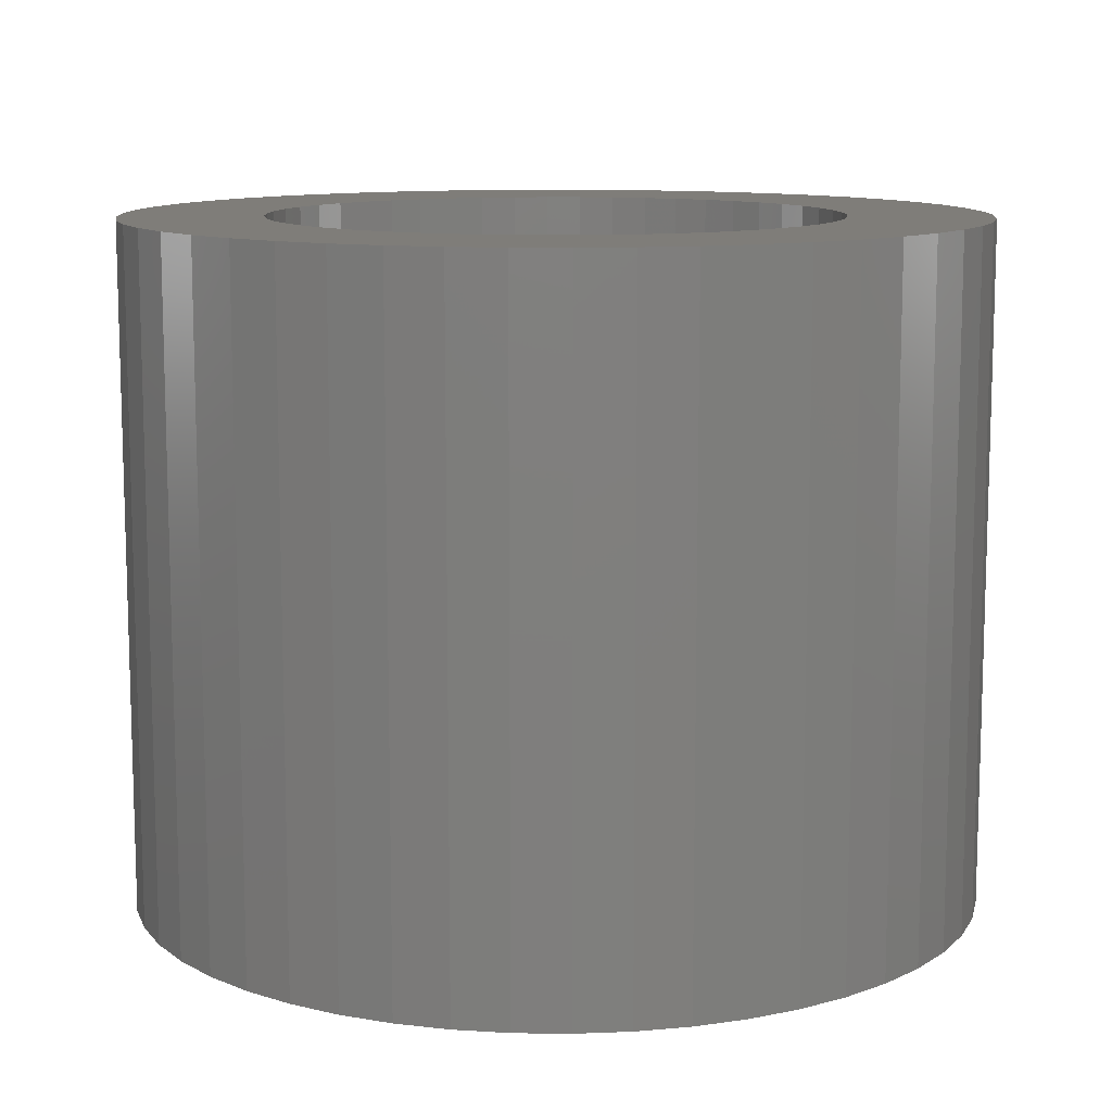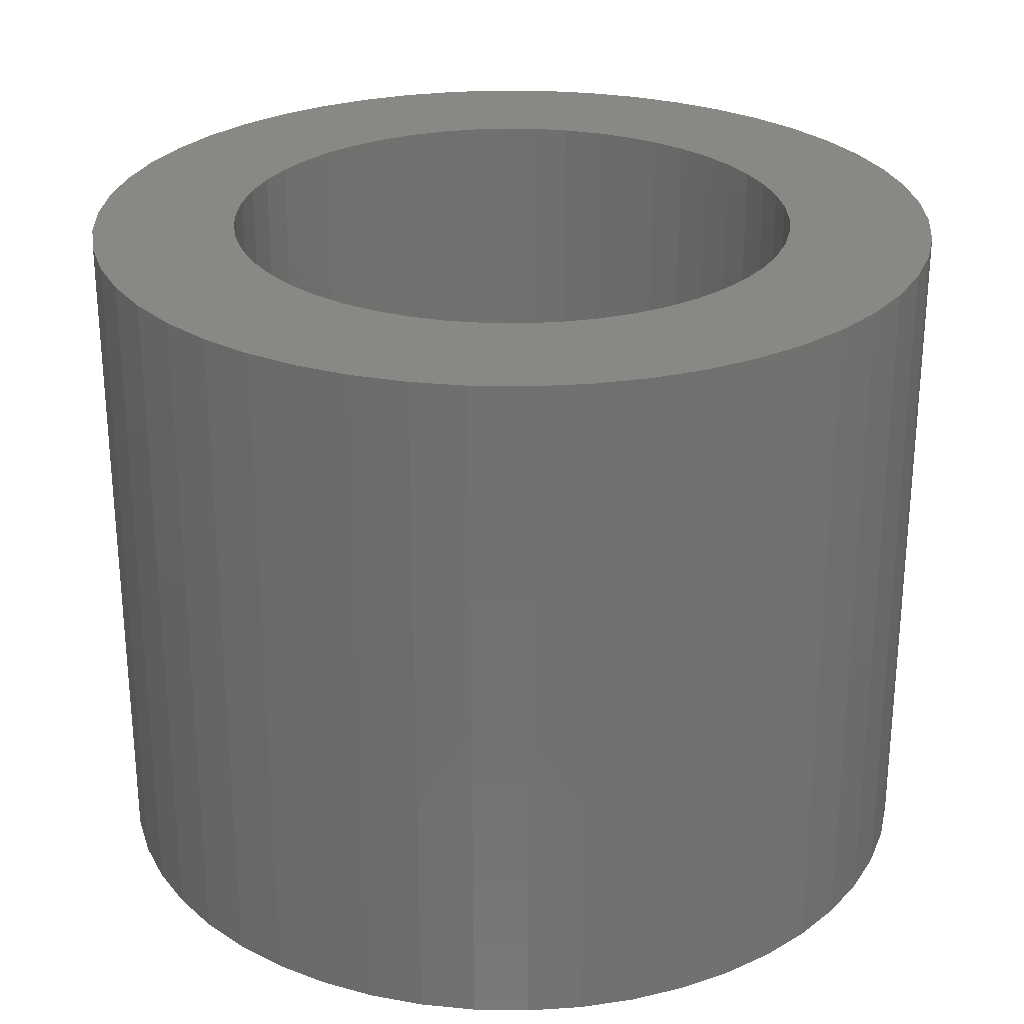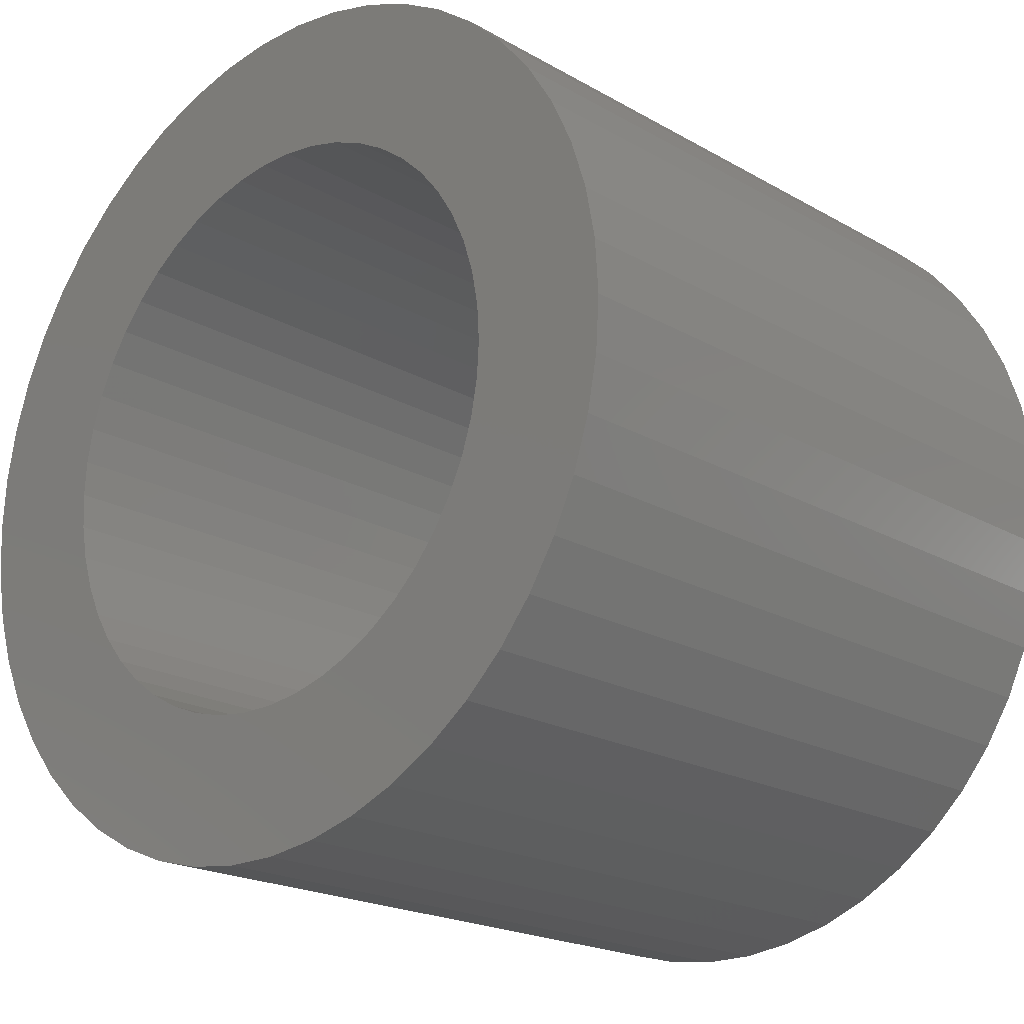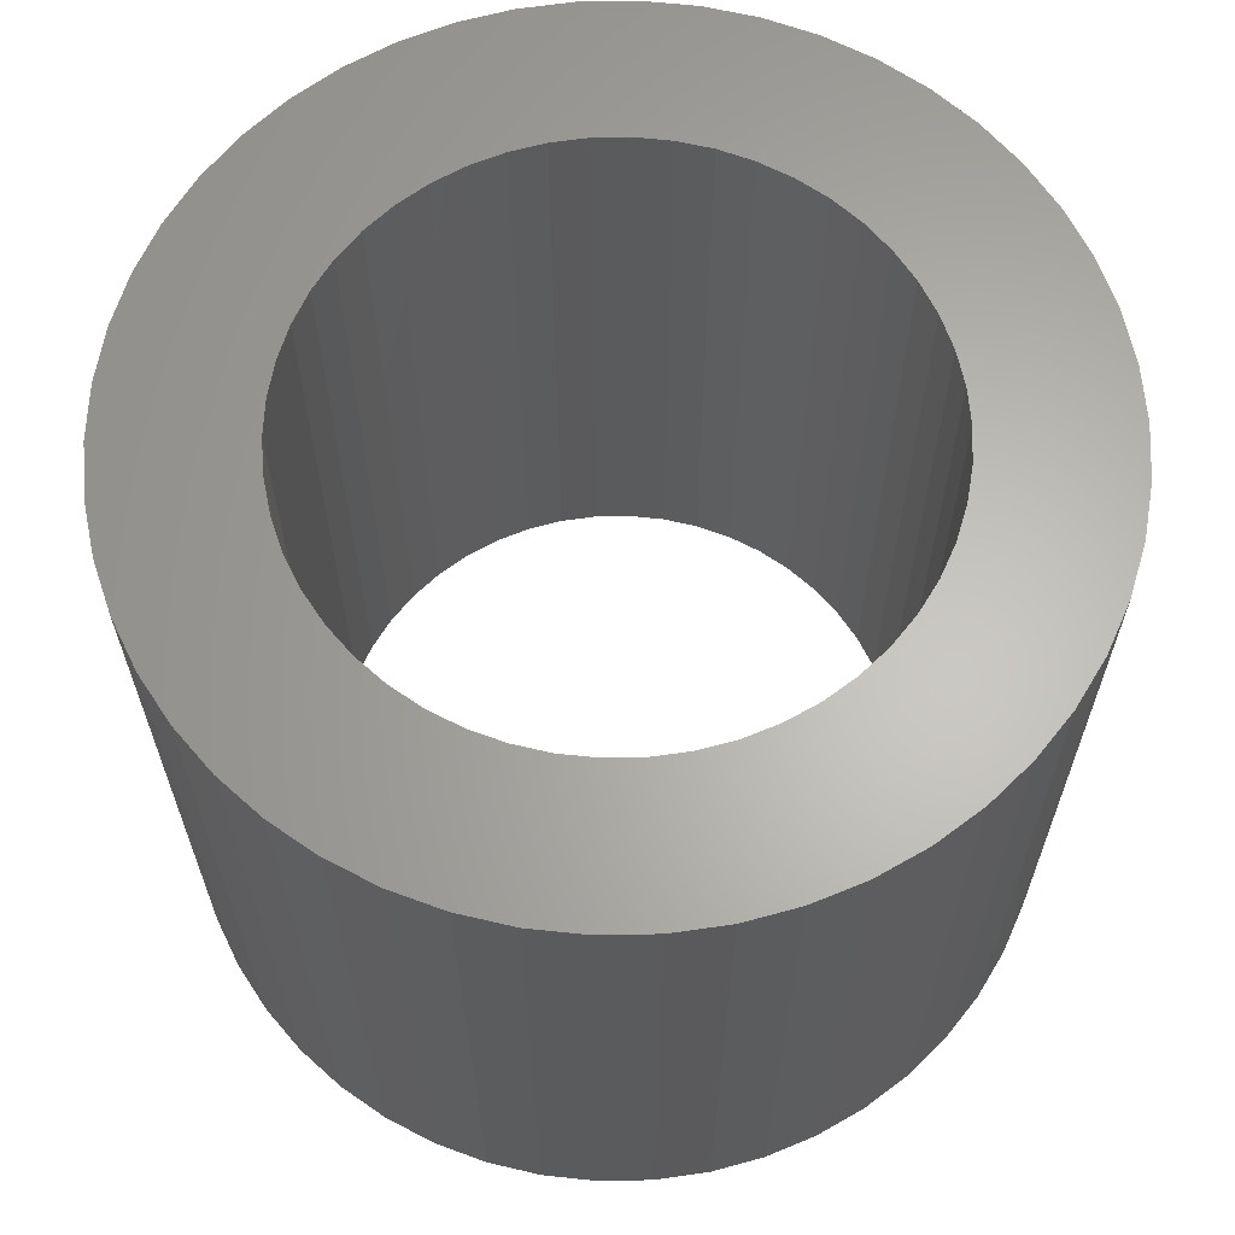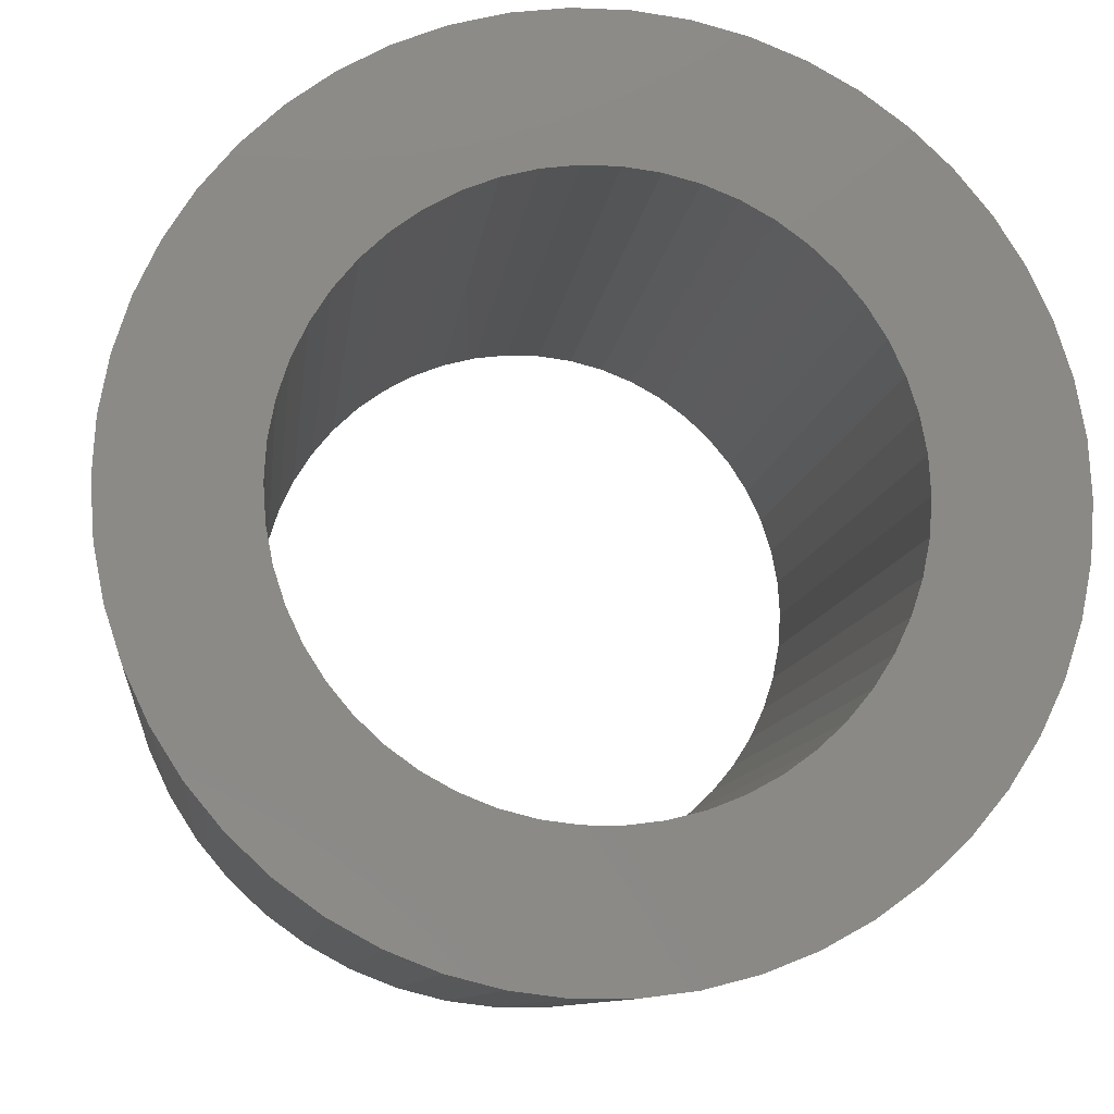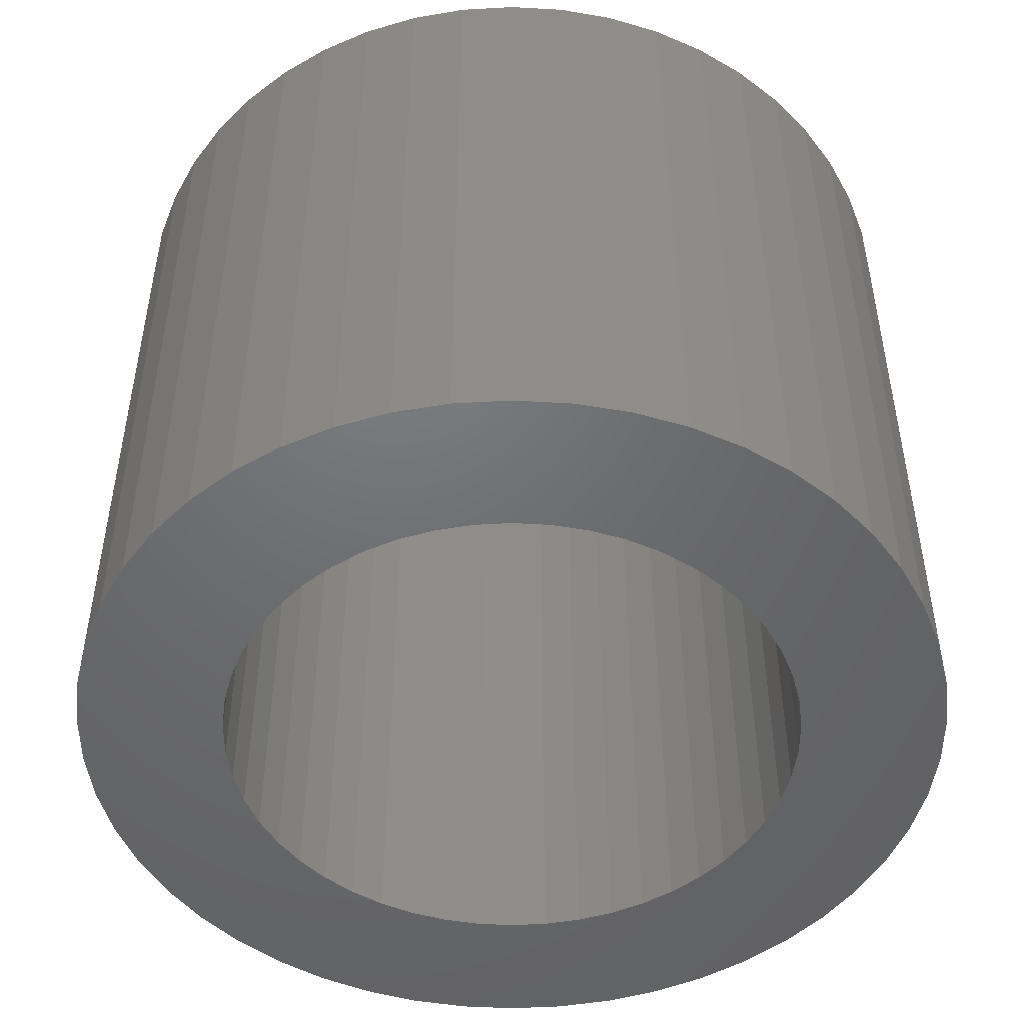
<metadata>
{"format":"stl","ext":"stl","renderer":"f3d","projection":"perspective","resolution":1024,"background":"white","views":[{"elev":11.0,"azim":-77.5,"up":"+Z"},{"elev":27.1,"azim":1.5,"up":"+Z"},{"elev":-20.1,"azim":-136.4,"up":"+Y"},{"elev":64.1,"azim":178.9,"up":"+Z"},{"elev":-9.8,"azim":-6.4,"up":"+Y"},{"elev":-48.9,"azim":-18.0,"up":"+Z"}]}
</metadata>
<code>
# stl→obj: 200 verts, 400 faces
v 7.5 0 6
v 7.441 0.94 -6
v 7.441 0.94 6
v 7.5 0 -6
v -7.5 0 -6
v -7.441 0.94 6
v -7.441 0.94 -6
v -7.5 0 6
v 0.4709 7.485 -6
v -0.4709 7.485 6
v 0.4709 7.485 6
v -0.4709 7.485 -6
v -0.4709 -7.485 -6
v 0.4709 -7.485 6
v -0.4709 -7.485 6
v 0.4709 -7.485 -6
v 5.467 5.134 -6
v 4.781 5.779 6
v 5.467 5.134 6
v 4.781 5.779 -6
v -4.781 5.779 -6
v -5.467 5.134 6
v -4.781 5.779 6
v -5.467 5.134 -6
v -2.318 7.133 -6
v -3.193 6.786 6
v -2.318 7.133 6
v -3.193 6.786 -6
v 6.068 -4.408 6
v 6.572 -3.613 -6
v 6.572 -3.613 6
v 6.068 -4.408 -6
v 6.973 2.761 6
v 6.572 3.613 -6
v 6.572 3.613 6
v 6.973 2.761 -6
v 3.193 6.786 -6
v 2.318 7.133 6
v 3.193 6.786 6
v 2.318 7.133 -6
v 1.405 7.367 6
v 1.405 7.367 -6
v 4.019 6.332 -6
v 4.019 6.332 6
v -6.973 2.761 -6
v -6.572 3.613 6
v -6.572 3.613 -6
v -6.973 2.761 6
v 5 0 6
v 4.961 0.6267 6
v 7.264 1.865 6
v 7.441 -0.94 6
v 4.843 1.243 6
v 4.961 -0.6267 6
v 4.649 1.841 6
v 7.264 -1.865 6
v 4.382 2.409 6
v 6.068 4.408 6
v 4.843 -1.243 6
v 4.045 2.939 6
v 6.973 -2.761 6
v 4.649 -1.841 6
v 3.645 3.423 6
v 3.187 3.853 6
v 2.679 4.222 6
v 2.129 4.524 6
v 1.545 4.755 6
v 0.9369 4.911 6
v 0.314 4.99 6
v -0.314 4.99 6
v -0.9369 4.911 6
v -1.405 7.367 6
v -1.545 4.755 6
v -2.129 4.524 6
v -2.679 4.222 6
v -4.019 6.332 6
v -3.187 3.853 6
v -3.645 3.423 6
v -4.045 2.939 6
v -6.068 4.408 6
v -4.382 2.409 6
v -4.649 1.841 6
v 4.382 -2.409 6
v 4.045 -2.939 6
v 5.467 -5.134 6
v 3.645 -3.423 6
v 4.781 -5.779 6
v 3.187 -3.853 6
v 4.019 -6.332 6
v 2.679 -4.222 6
v 3.193 -6.786 6
v 2.129 -4.524 6
v 2.318 -7.133 6
v 1.545 -4.755 6
v 1.405 -7.367 6
v 0.9369 -4.911 6
v 0.314 -4.99 6
v -0.314 -4.99 6
v -0.9369 -4.911 6
v -1.405 -7.367 6
v -1.545 -4.755 6
v -2.318 -7.133 6
v -2.129 -4.524 6
v -3.193 -6.786 6
v -2.679 -4.222 6
v -4.019 -6.332 6
v -3.187 -3.853 6
v -4.781 -5.779 6
v -3.645 -3.423 6
v -5.467 -5.134 6
v -4.045 -2.939 6
v -6.068 -4.408 6
v -4.382 -2.409 6
v -6.572 -3.613 6
v -4.649 -1.841 6
v -6.973 -2.761 6
v -4.843 -1.243 6
v -7.264 -1.865 6
v -4.961 -0.6267 6
v -7.441 -0.94 6
v -5 0 6
v -4.843 1.243 6
v -7.264 1.865 6
v -4.961 0.6267 6
v -1.405 7.367 -6
v 1.405 -7.367 -6
v 2.318 -7.133 -6
v 3.193 -6.786 -6
v 7.264 1.865 -6
v 6.068 4.408 -6
v -6.068 4.408 -6
v -7.264 1.865 -6
v -4.019 6.332 -6
v 7.441 -0.94 -6
v 4.019 -6.332 -6
v 5.467 -5.134 -6
v 7.264 -1.865 -6
v -6.973 -2.761 -6
v -7.264 -1.865 -6
v 4.781 -5.779 -6
v 6.973 -2.761 -6
v -5.467 -5.134 -6
v -4.781 -5.779 -6
v -6.068 -4.408 -6
v -6.572 -3.613 -6
v 5 0 -6
v 4.961 -0.6267 -6
v 4.843 -1.243 -6
v 4.961 0.6267 -6
v 4.649 -1.841 -6
v 4.382 -2.409 -6
v 4.843 1.243 -6
v 4.045 -2.939 -6
v 4.649 1.841 -6
v 3.645 -3.423 -6
v 3.187 -3.853 -6
v 2.679 -4.222 -6
v 2.129 -4.524 -6
v 1.545 -4.755 -6
v 0.9369 -4.911 -6
v 0.314 -4.99 -6
v -0.314 -4.99 -6
v -0.9369 -4.911 -6
v -1.405 -7.367 -6
v -1.545 -4.755 -6
v -2.318 -7.133 -6
v -2.129 -4.524 -6
v -3.193 -6.786 -6
v -2.679 -4.222 -6
v -4.019 -6.332 -6
v -3.187 -3.853 -6
v -3.645 -3.423 -6
v -4.045 -2.939 -6
v -4.382 -2.409 -6
v -4.649 -1.841 -6
v 4.382 2.409 -6
v 4.045 2.939 -6
v 3.645 3.423 -6
v 3.187 3.853 -6
v 2.679 4.222 -6
v 2.129 4.524 -6
v 1.545 4.755 -6
v 0.9369 4.911 -6
v 0.314 4.99 -6
v -0.314 4.99 -6
v -0.9369 4.911 -6
v -1.545 4.755 -6
v -2.129 4.524 -6
v -2.679 4.222 -6
v -3.187 3.853 -6
v -3.645 3.423 -6
v -4.045 2.939 -6
v -4.382 2.409 -6
v -4.649 1.841 -6
v -4.843 1.243 -6
v -4.961 0.6267 -6
v -5 0 -6
v -4.843 -1.243 -6
v -4.961 -0.6267 -6
v -7.441 -0.94 -6
f 1 2 3
f 2 1 4
f 5 6 7
f 6 5 8
f 9 10 11
f 10 9 12
f 13 14 15
f 14 13 16
f 17 18 19
f 18 17 20
f 21 22 23
f 22 21 24
f 25 26 27
f 26 25 28
f 29 30 31
f 30 29 32
f 33 34 35
f 34 33 36
f 37 38 39
f 38 37 40
f 40 41 38
f 41 40 42
f 43 39 44
f 39 43 37
f 45 46 47
f 46 45 48
f 49 1 3
f 50 3 51
f 1 49 52
f 53 51 33
f 54 52 49
f 55 33 35
f 52 54 56
f 57 35 58
f 59 56 54
f 60 58 19
f 56 59 61
f 62 61 59
f 3 50 49
f 51 53 50
f 63 19 18
f 33 55 53
f 35 57 55
f 58 60 57
f 64 18 44
f 19 63 60
f 65 44 39
f 18 64 63
f 44 65 64
f 66 39 38
f 39 66 65
f 38 67 66
f 41 67 38
f 41 68 67
f 11 68 41
f 11 69 68
f 11 70 69
f 10 70 11
f 10 71 70
f 72 71 10
f 72 73 71
f 27 73 72
f 73 27 74
f 26 74 27
f 74 26 75
f 76 75 26
f 75 76 77
f 23 77 76
f 77 23 78
f 22 78 23
f 78 22 79
f 80 79 22
f 79 80 81
f 46 81 80
f 81 46 82
f 48 82 46
f 61 62 31
f 83 31 62
f 31 83 29
f 84 29 83
f 29 84 85
f 86 85 84
f 85 86 87
f 88 87 86
f 87 88 89
f 90 89 88
f 89 90 91
f 92 91 90
f 91 92 93
f 94 93 92
f 94 95 93
f 96 95 94
f 96 14 95
f 97 14 96
f 98 14 97
f 98 15 14
f 99 15 98
f 99 100 15
f 101 100 99
f 102 101 103
f 101 102 100
f 104 103 105
f 106 105 107
f 103 104 102
f 108 107 109
f 105 106 104
f 110 109 111
f 112 111 113
f 114 113 115
f 107 108 106
f 116 115 117
f 118 117 119
f 120 119 121
f 82 48 122
f 109 110 108
f 123 122 48
f 111 112 110
f 122 123 124
f 113 114 112
f 6 124 123
f 115 116 114
f 124 6 121
f 117 118 116
f 8 121 6
f 119 120 118
f 121 8 120
f 12 72 10
f 72 12 125
f 16 95 14
f 95 16 126
f 127 91 93
f 91 127 128
f 51 36 33
f 36 51 129
f 3 129 51
f 129 3 2
f 58 17 19
f 17 58 130
f 35 130 58
f 130 35 34
f 42 11 41
f 11 42 9
f 20 44 18
f 44 20 43
f 47 80 131
f 80 47 46
f 131 22 24
f 22 131 80
f 132 48 45
f 48 132 123
f 7 123 132
f 123 7 6
f 28 76 26
f 76 28 133
f 133 23 76
f 23 133 21
f 125 27 72
f 27 125 25
f 52 4 1
f 4 52 134
f 128 89 91
f 89 128 135
f 85 32 29
f 32 85 136
f 56 134 52
f 134 56 137
f 138 118 139
f 118 138 116
f 140 85 87
f 85 140 136
f 31 141 61
f 141 31 30
f 142 108 110
f 108 142 143
f 144 114 145
f 114 144 112
f 146 4 134
f 147 134 137
f 4 146 2
f 148 137 141
f 149 2 146
f 150 141 30
f 2 149 129
f 151 30 32
f 152 129 149
f 153 32 136
f 129 152 36
f 154 36 152
f 134 147 146
f 137 148 147
f 155 136 140
f 141 150 148
f 30 151 150
f 32 153 151
f 156 140 135
f 136 155 153
f 157 135 128
f 140 156 155
f 135 157 156
f 158 128 127
f 128 158 157
f 127 159 158
f 126 159 127
f 126 160 159
f 16 160 126
f 16 161 160
f 16 162 161
f 13 162 16
f 13 163 162
f 164 163 13
f 164 165 163
f 166 165 164
f 165 166 167
f 168 167 166
f 167 168 169
f 170 169 168
f 169 170 171
f 143 171 170
f 171 143 172
f 142 172 143
f 172 142 173
f 144 173 142
f 173 144 174
f 145 174 144
f 174 145 175
f 138 175 145
f 36 154 34
f 176 34 154
f 34 176 130
f 177 130 176
f 130 177 17
f 178 17 177
f 17 178 20
f 179 20 178
f 20 179 43
f 180 43 179
f 43 180 37
f 181 37 180
f 37 181 40
f 182 40 181
f 182 42 40
f 183 42 182
f 183 9 42
f 184 9 183
f 185 9 184
f 185 12 9
f 186 12 185
f 186 125 12
f 187 125 186
f 25 187 188
f 187 25 125
f 28 188 189
f 133 189 190
f 188 28 25
f 21 190 191
f 189 133 28
f 24 191 192
f 131 192 193
f 47 193 194
f 190 21 133
f 45 194 195
f 132 195 196
f 7 196 197
f 175 138 198
f 191 24 21
f 139 198 138
f 192 131 24
f 198 139 199
f 193 47 131
f 200 199 139
f 194 45 47
f 199 200 197
f 195 132 45
f 5 197 200
f 196 7 132
f 197 5 7
f 126 93 95
f 93 126 127
f 135 87 89
f 87 135 140
f 61 137 56
f 137 61 141
f 164 15 100
f 15 164 13
f 168 102 104
f 102 168 166
f 166 100 102
f 100 166 164
f 142 112 144
f 112 142 110
f 145 116 138
f 116 145 114
f 139 120 200
f 120 139 118
f 200 8 5
f 8 200 120
f 170 104 106
f 104 170 168
f 143 106 108
f 106 143 170
f 146 50 149
f 50 146 49
f 121 196 124
f 196 121 197
f 185 69 70
f 69 185 184
f 161 98 97
f 98 161 162
f 179 63 64
f 63 179 178
f 191 77 78
f 77 191 190
f 188 73 74
f 73 188 187
f 154 57 176
f 57 154 55
f 149 53 152
f 53 149 50
f 182 66 67
f 66 182 181
f 183 67 68
f 67 183 182
f 181 65 66
f 65 181 180
f 82 193 81
f 193 82 194
f 79 191 78
f 191 79 192
f 122 194 82
f 194 122 195
f 187 71 73
f 71 187 186
f 160 97 96
f 97 160 161
f 152 55 154
f 55 152 53
f 177 63 178
f 63 177 60
f 176 60 177
f 60 176 57
f 184 68 69
f 68 184 183
f 180 64 65
f 64 180 179
f 81 192 79
f 192 81 193
f 124 195 122
f 195 124 196
f 189 74 75
f 74 189 188
f 190 75 77
f 75 190 189
f 186 70 71
f 70 186 185
f 148 54 147
f 54 148 59
f 171 109 107
f 109 171 172
f 113 175 115
f 175 113 174
f 109 173 111
f 173 109 172
f 157 92 90
f 92 157 158
f 151 62 150
f 62 151 83
f 147 49 146
f 49 147 54
f 115 198 117
f 198 115 175
f 155 88 86
f 88 155 156
f 158 94 92
f 94 158 159
f 159 96 94
f 96 159 160
f 153 83 151
f 83 153 84
f 155 84 153
f 84 155 86
f 150 59 148
f 59 150 62
f 162 99 98
f 99 162 163
f 111 174 113
f 174 111 173
f 117 199 119
f 199 117 198
f 119 197 121
f 197 119 199
f 156 90 88
f 90 156 157
f 163 101 99
f 101 163 165
f 169 107 105
f 107 169 171
f 165 103 101
f 103 165 167
f 167 105 103
f 105 167 169

</code>
